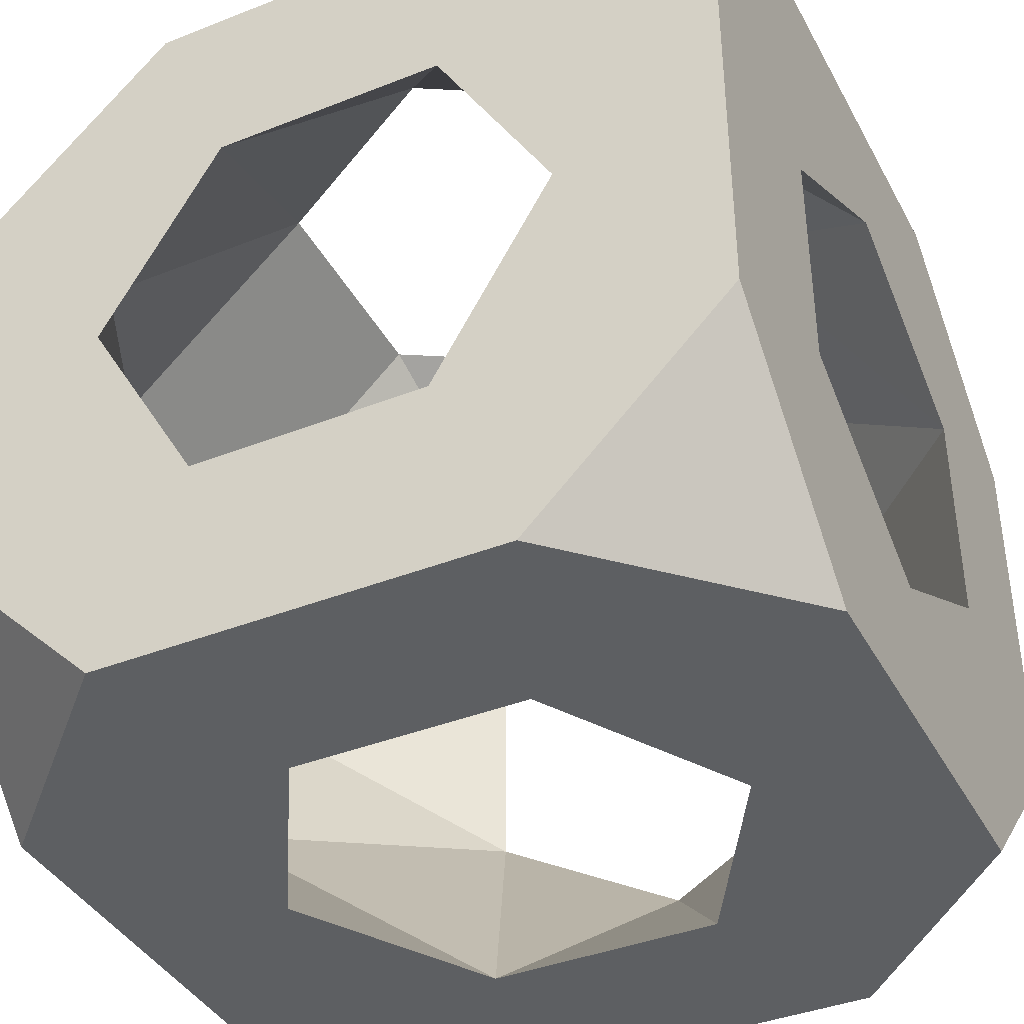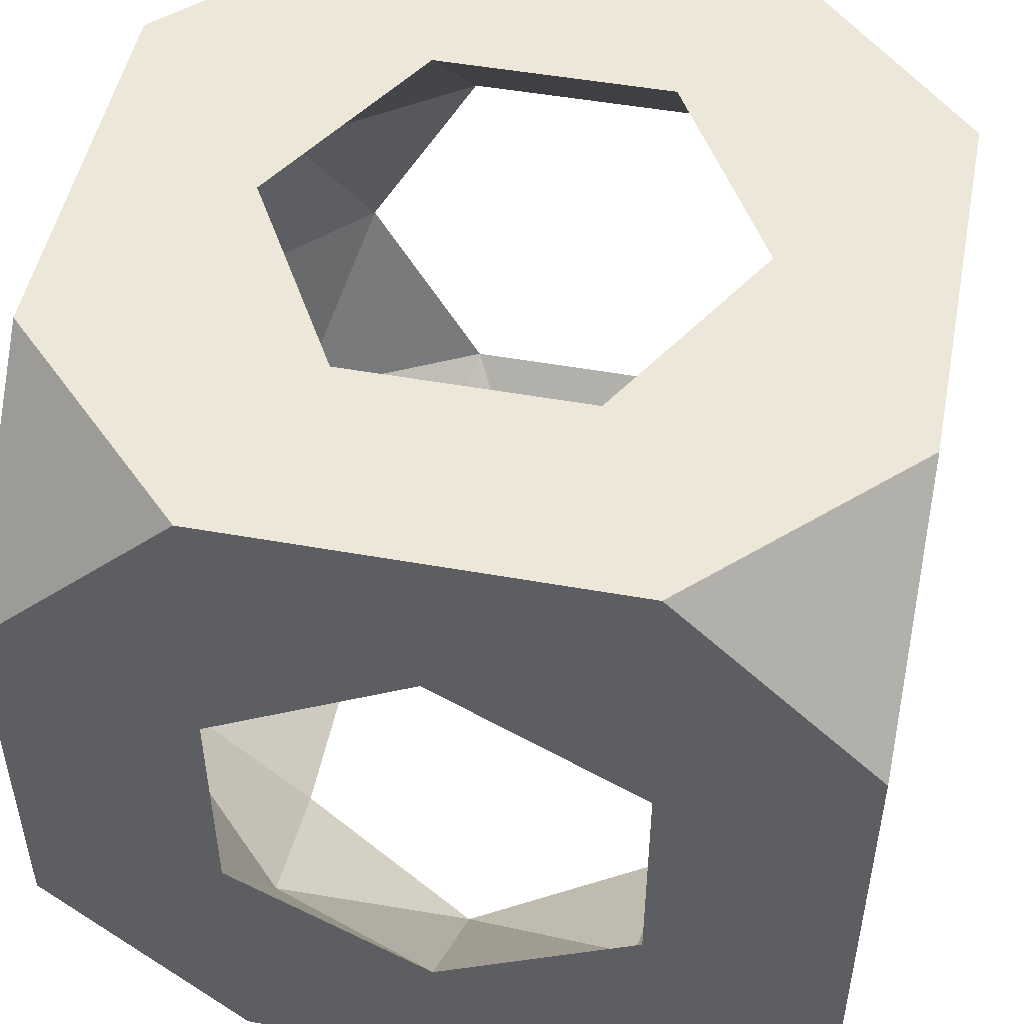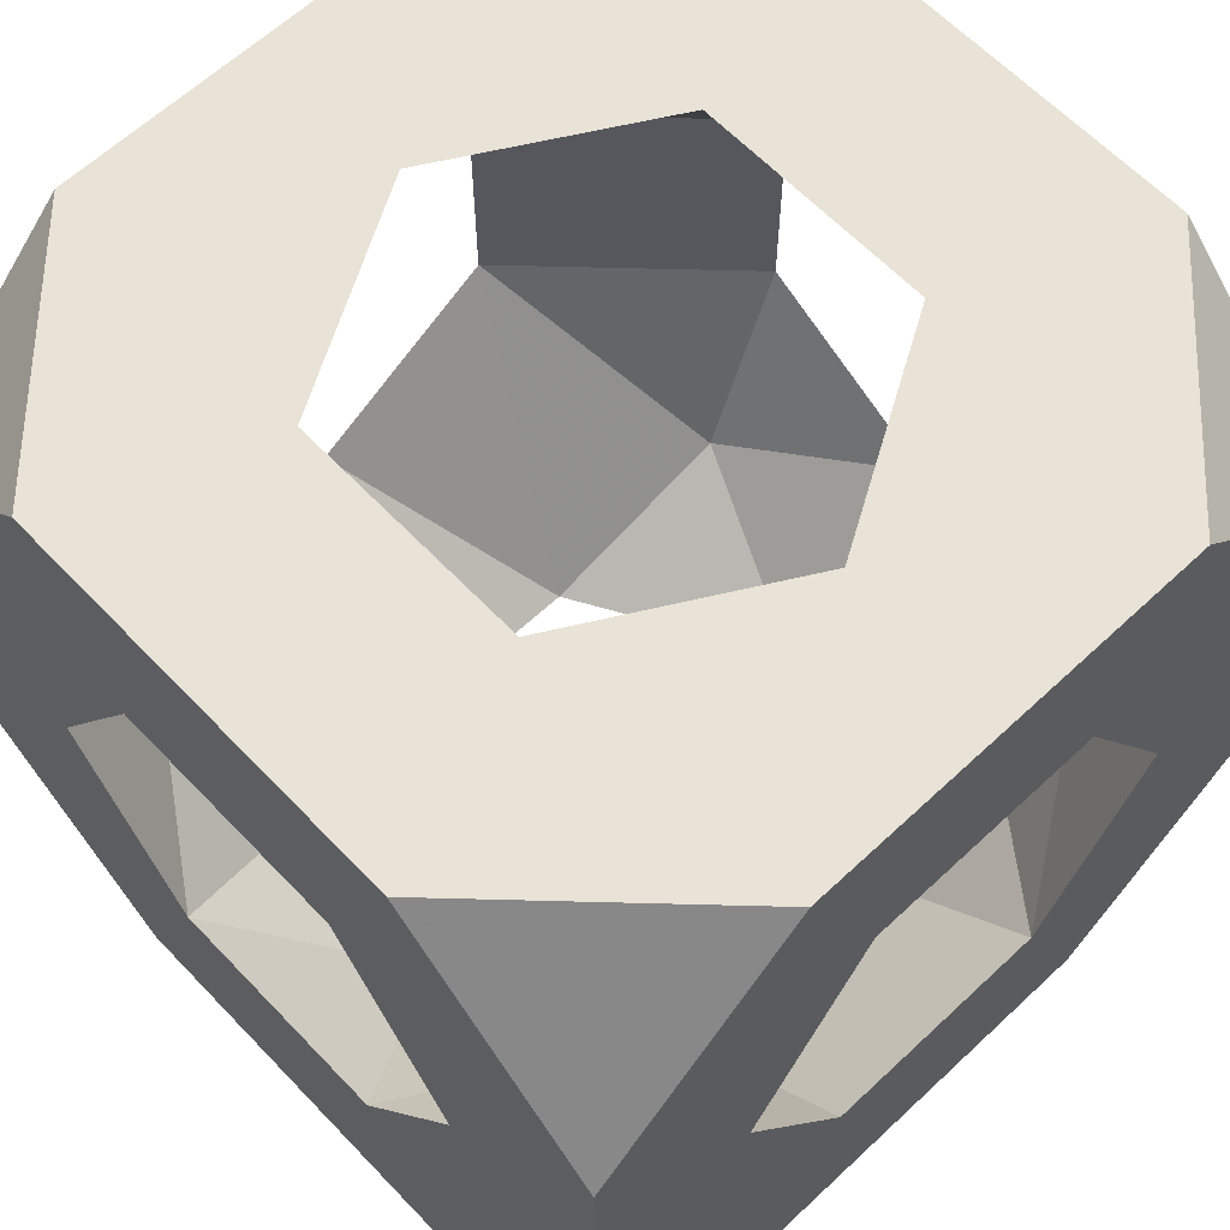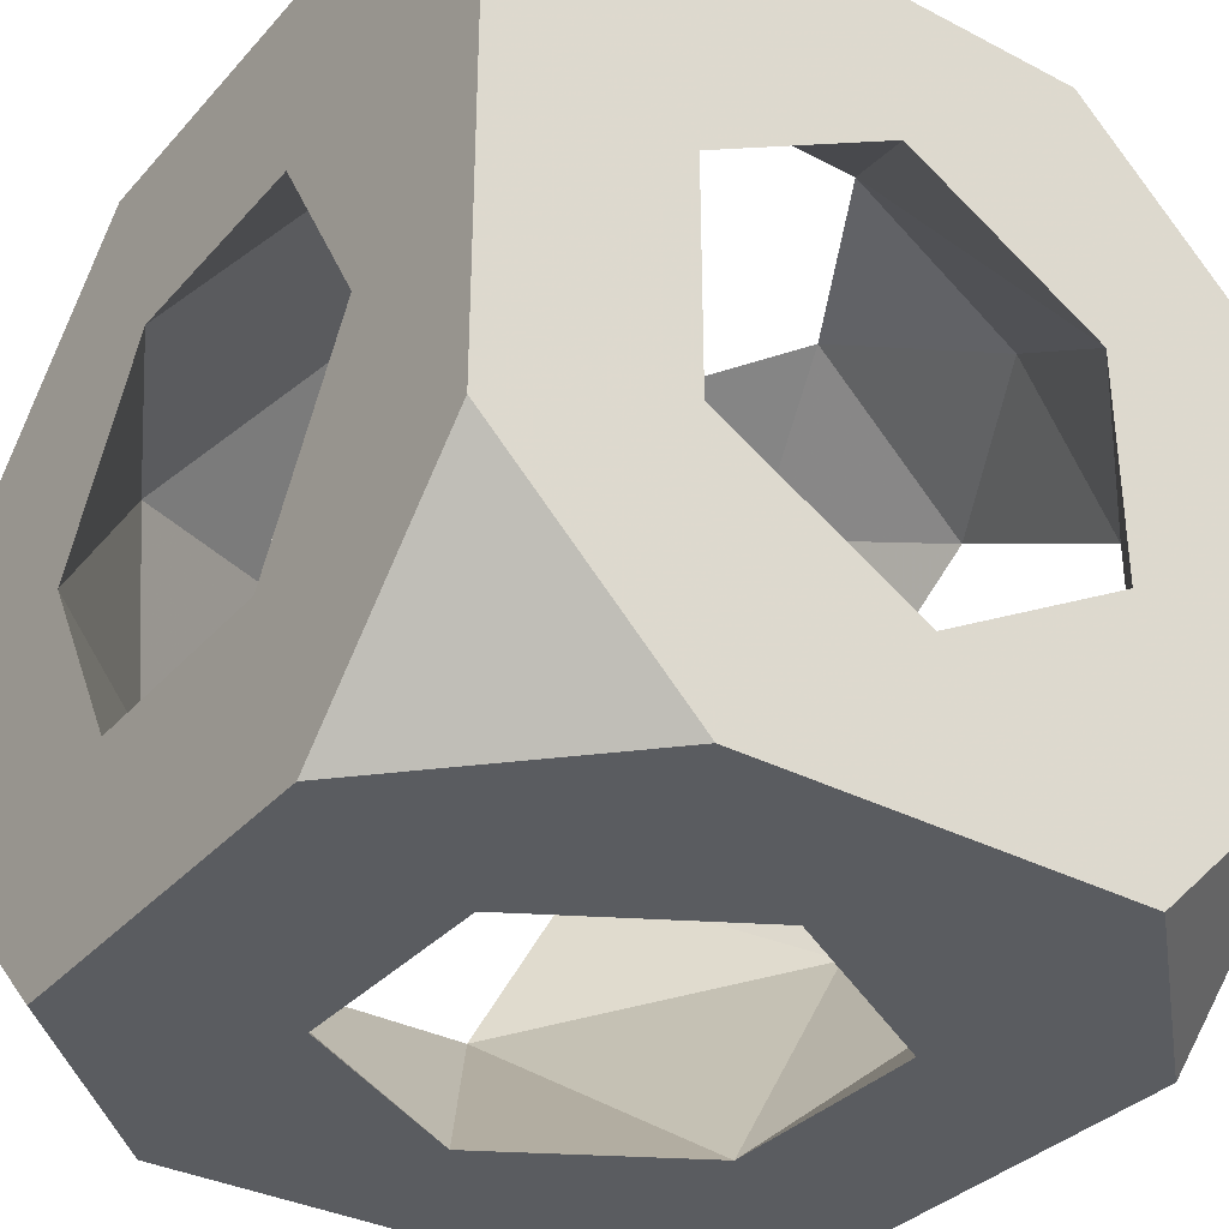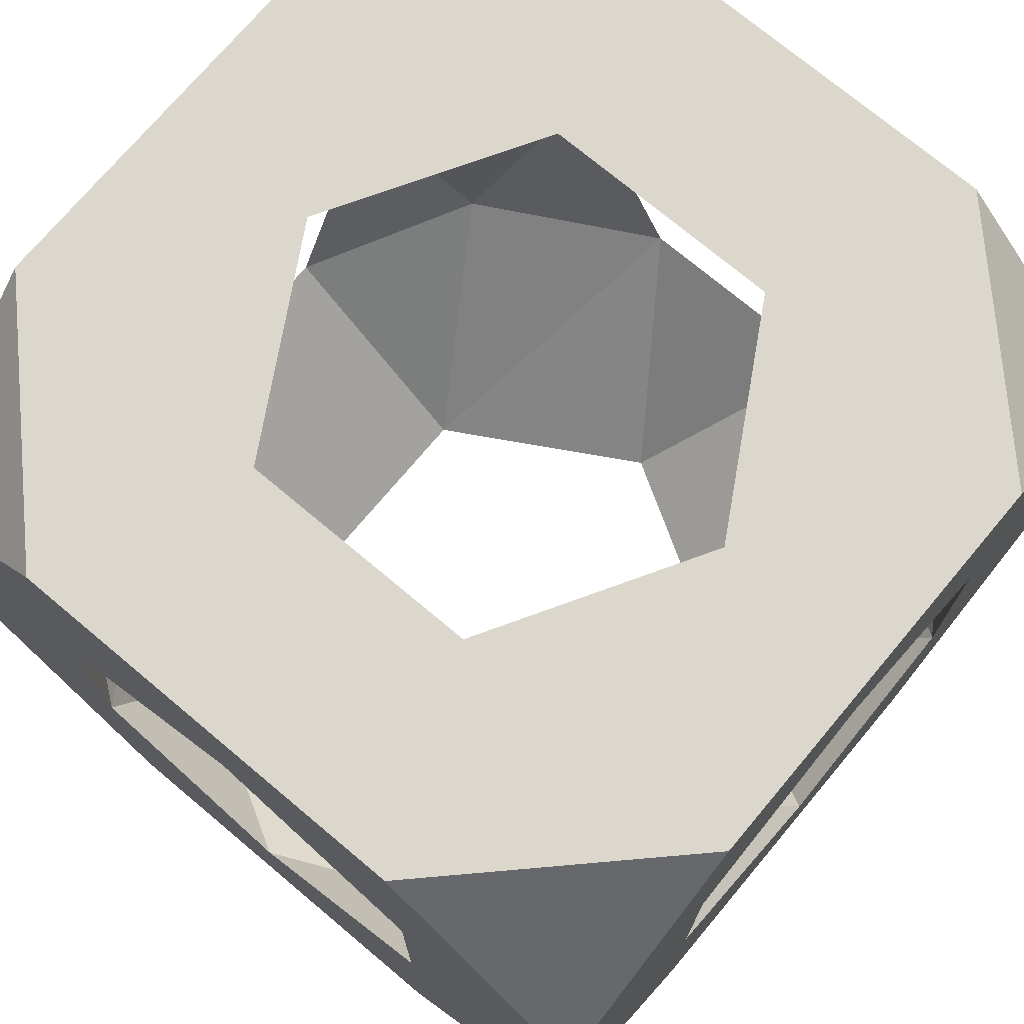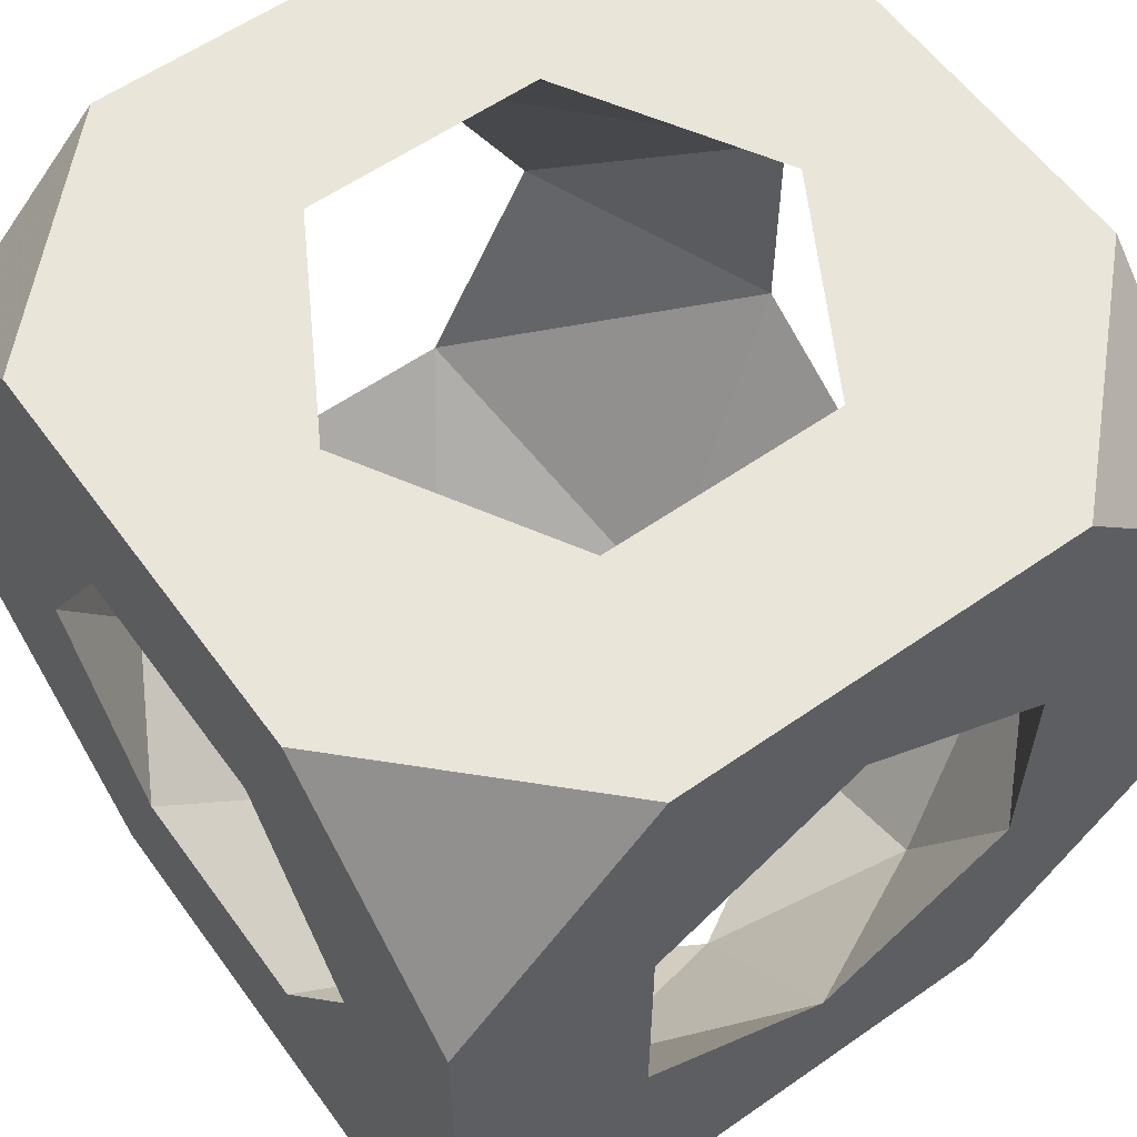
<metadata>
{"format":"obj","ext":"obj","renderer":"f3d","projection":"perspective","resolution":1024,"background":"white","views":[{"elev":-39.7,"azim":-153.9,"up":"+Y"},{"elev":49.7,"azim":-78.8,"up":"+Y"},{"elev":62.5,"azim":136.5,"up":"+Y"},{"elev":-34.0,"azim":-125.1,"up":"+Y"},{"elev":73.3,"azim":-50.0,"up":"+Y"},{"elev":58.5,"azim":-125.8,"up":"+Y"}]}
</metadata>
<code>
v -0.5 -0.25 1.911
v -0.5 0.25 1.911
v 0.25 0.5 2.911
v 0.5 0.25 2.911
v 0.5 0.5 2.661
v 0.5 -0.25 2.911
v -0.25 -0.5 1.911
v -0.5 -0.5 2.161
v -0.5 -0.5 2.661
v 0.25 -0.5 1.911
v 0.5 -0.25 1.911
v -0.25 0.5 2.911
v -0.5 0.5 2.661
v -0.5 0.25 2.911
v -0.5 0.5 2.161
v 0.5 -0.5 2.161
v 0.5 0.25 1.911
v 0.5 -0.5 2.661
v 0.25 -0.5 2.911
v -0.5 -0.25 2.911
v -0.25 -0.5 2.911
v 0.5 0.5 2.161
v -0.25 0.5 1.911
v 0.25 0.5 1.911
v 1.242e-06 0.2939 2.911
v 0.2546 0.147 2.911
v 0.2546 -0.147 2.911
v -3.838e-06 -0.2939 2.911
v -0.2546 -0.147 2.911
v -0.2546 0.147 2.911
v 0.2939 -0.5 2.411
v 0.147 -0.5 2.665
v -0.147 -0.5 2.665
v -0.2939 -0.5 2.411
v -0.147 -0.5 2.156
v 0.147 -0.5 2.156
v 0.5 8.597e-07 2.117
v 0.5 -0.2546 2.264
v 0.5 -0.2546 2.558
v 0.5 3.461e-06 2.705
v 0.5 0.2546 2.558
v 0.5 0.2546 2.264
v -0.5 -0.2939 2.411
v -0.5 -0.147 2.665
v -0.5 0.147 2.665
v -0.5 0.2939 2.411
v -0.5 0.147 2.156
v -0.5 -0.147 2.156
v -0.2939 8.72e-07 1.911
v -0.147 0.2546 1.911
v 0.147 0.2546 1.911
v 0.2939 -4.061e-06 1.911
v 0.147 -0.2546 1.911
v -0.147 -0.2546 1.911
v -4.526e-07 0.5 2.117
v -0.2546 0.5 2.264
v -0.2546 0.5 2.558
v 2.257e-06 0.5 2.705
v 0.2546 0.5 2.558
v 0.2546 0.5 2.264
v 0.2285 0.3816 2.783
v -0.2431 0.3651 2.79
v -0.37 -0.3781 2.173
v 0.3834 0.2203 2.035
v -0.3796 -0.3723 2.643
v 0.3659 -0.2409 2.031
f 56 57 46
f 31 16 18
f 2 50 49
f 64 60 51
f 52 53 66
f 47 56 46
f 16 11 38
f 37 66 38
f 11 10 53
f 23 55 24
f 22 17 24
f 18 38 39
f 16 36 10
f 9 43 8
f 1 54 7
f 29 33 65
f 37 52 66
f 53 36 66
f 2 23 50
f 44 14 45
f 12 13 14
f 58 57 12
f 44 29 65
f 4 6 40
f 2 47 15
f 34 43 65
f 1 7 8
f 58 3 59
f 47 1 48
f 1 2 49
f 47 48 49
f 16 38 18
f 42 41 59
f 43 63 48
f 7 53 10
f 23 24 50
f 55 56 50
f 3 58 12
f 20 44 9
f 30 25 12
f 3 4 5
f 54 1 49
f 6 4 26
f 39 31 32
f 29 28 33
f 48 54 49
f 34 9 8
f 59 41 61
f 3 5 59
f 33 21 9
f 57 58 62
f 30 29 45
f 42 60 64
f 45 14 13
f 35 7 10
f 21 20 9
f 34 8 35
f 6 39 40
f 30 62 25
f 63 54 48
f 27 26 40
f 28 32 33
f 59 5 22
f 32 21 33
f 50 47 49
f 56 23 15
f 4 41 5
f 2 1 47
f 15 46 13
f 16 10 11
f 29 30 14
f 30 45 62
f 41 4 40
f 41 40 26
f 63 34 35
f 61 26 25
f 39 32 27
f 8 7 35
f 53 54 35
f 34 33 9
f 44 43 9
f 33 34 65
f 43 44 65
f 8 43 48
f 20 29 14
f 42 17 22
f 56 15 13
f 43 34 63
f 35 36 53
f 24 17 51
f 44 20 14
f 55 50 51
f 6 26 27
f 6 19 18
f 11 37 38
f 16 31 36
f 37 42 64
f 39 6 18
f 57 56 13
f 26 3 25
f 52 64 51
f 17 37 11
f 28 21 19
f 58 61 25
f 38 31 39
f 17 42 37
f 45 57 62
f 35 54 63
f 52 17 11
f 5 41 22
f 60 22 24
f 57 45 46
f 66 36 38
f 36 31 38
f 4 3 26
f 52 11 53
f 15 47 46
f 41 26 61
f 19 6 27
f 45 13 46
f 62 58 25
f 19 32 18
f 22 60 59
f 41 42 22
f 51 50 24
f 29 44 45
f 30 12 14
f 40 39 27
f 29 20 21
f 21 32 19
f 23 2 15
f 31 18 32
f 61 58 59
f 12 57 13
f 60 55 51
f 17 52 51
f 25 3 12
f 1 8 48
f 60 42 59
f 37 64 52
f 56 47 50
f 56 55 23
f 55 60 24
f 7 54 53
f 32 28 27
f 28 19 27
f 28 29 21
f 36 35 10

</code>
